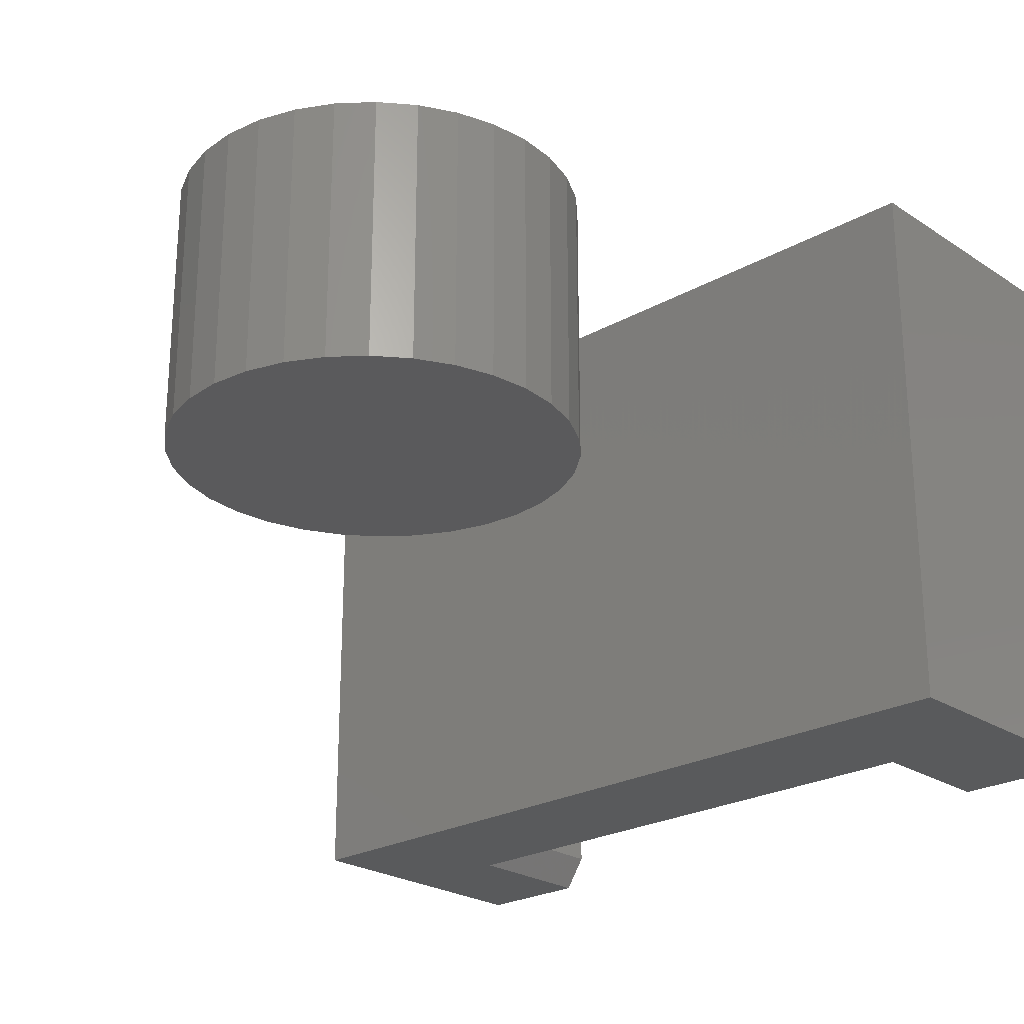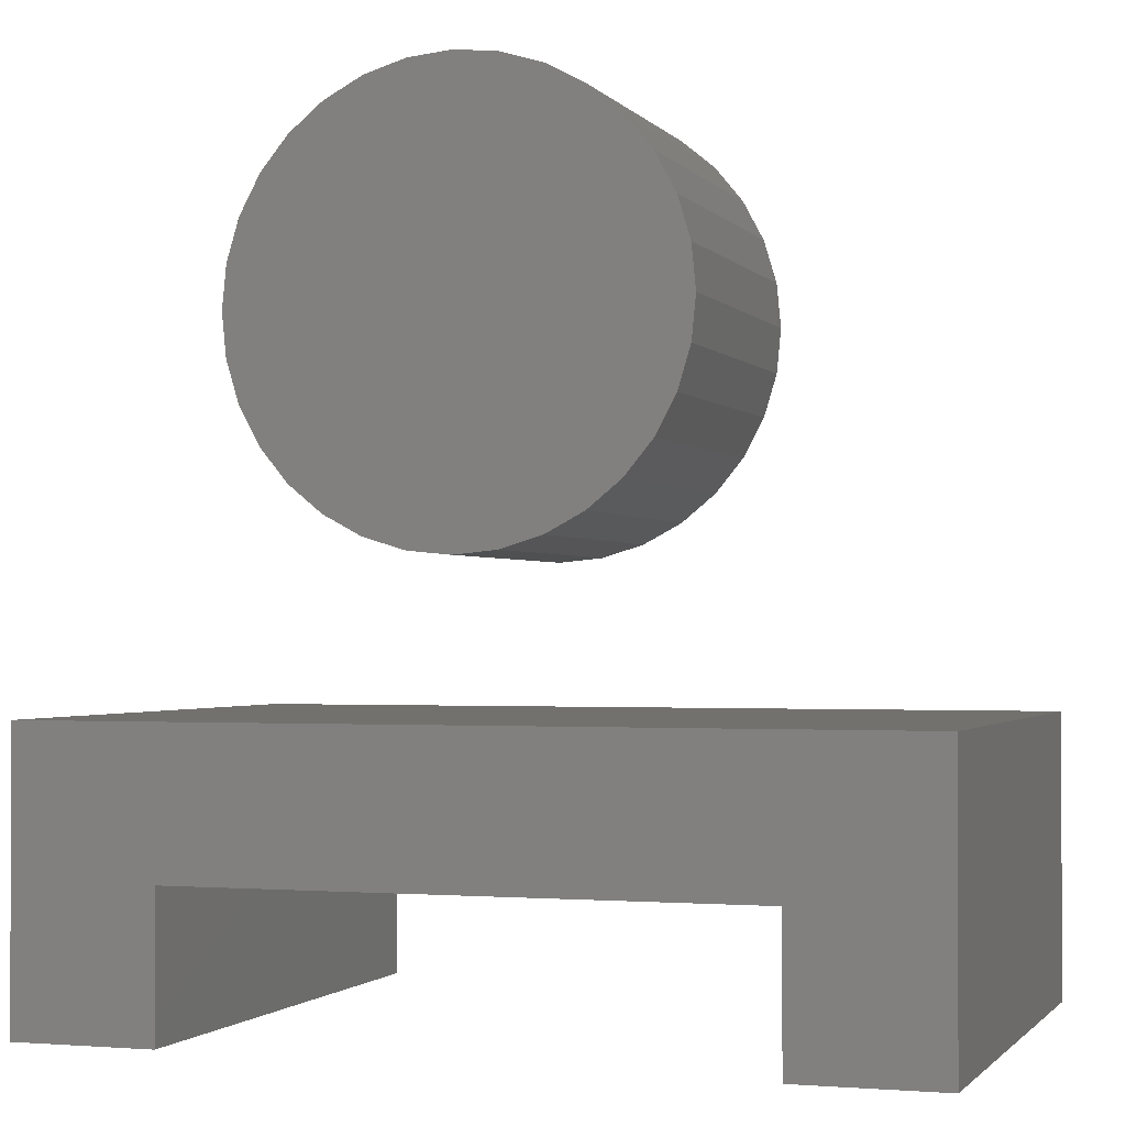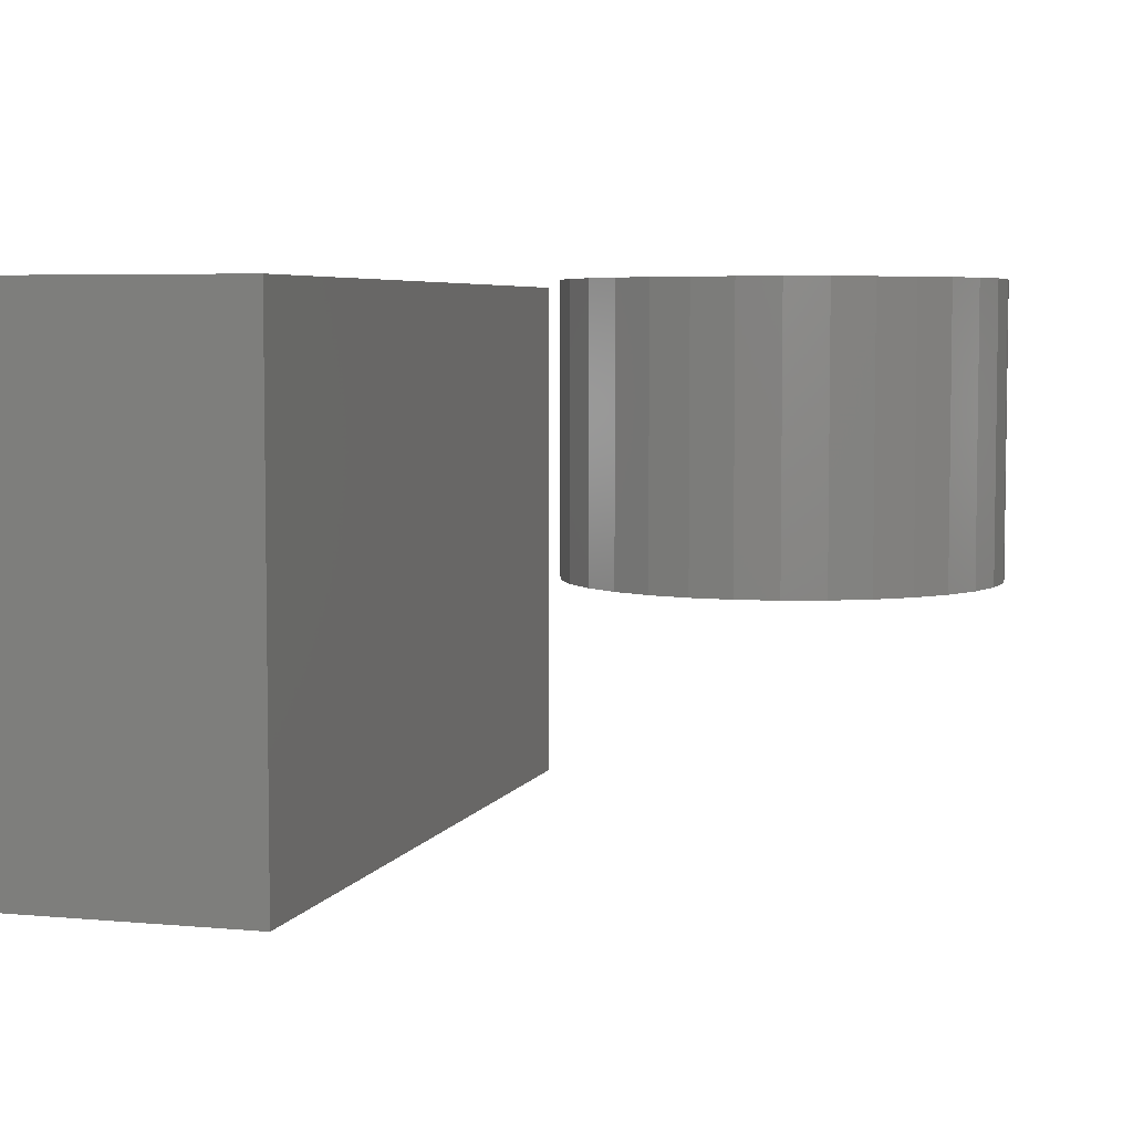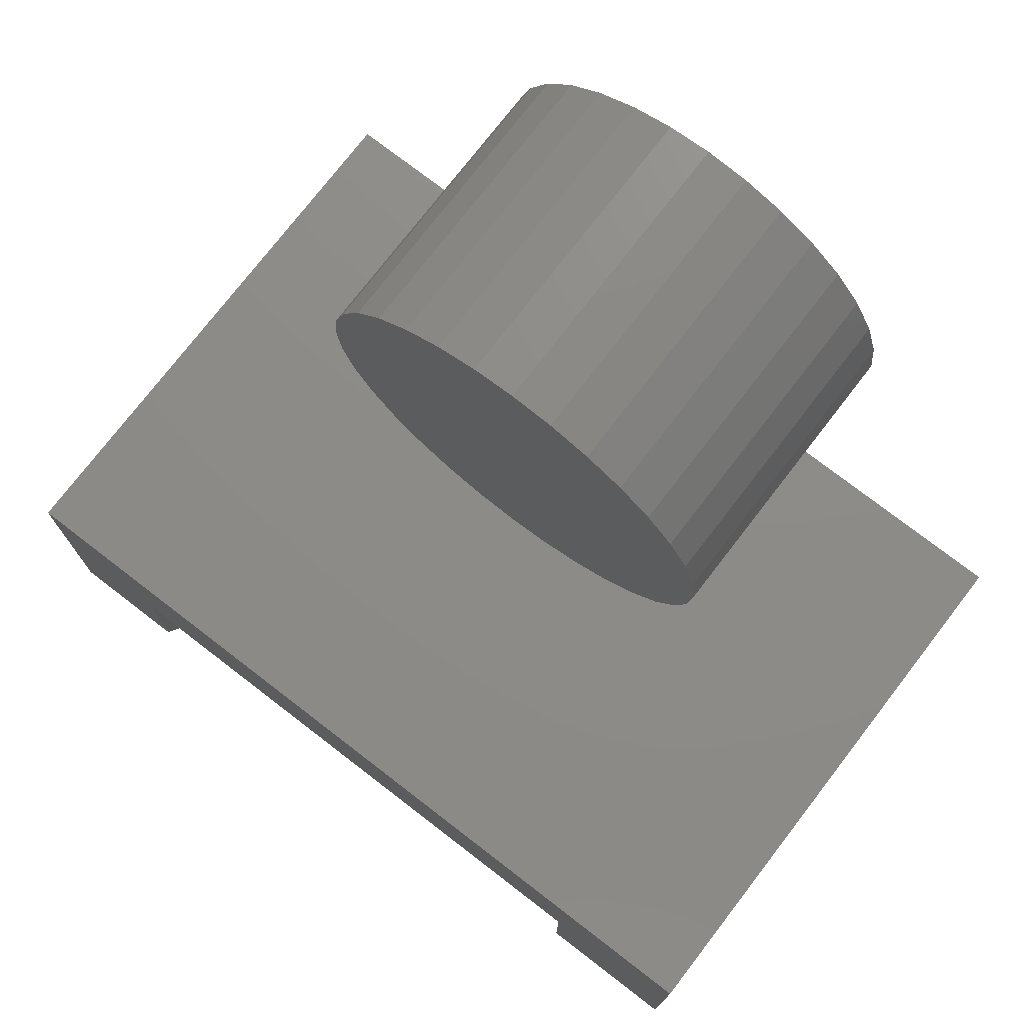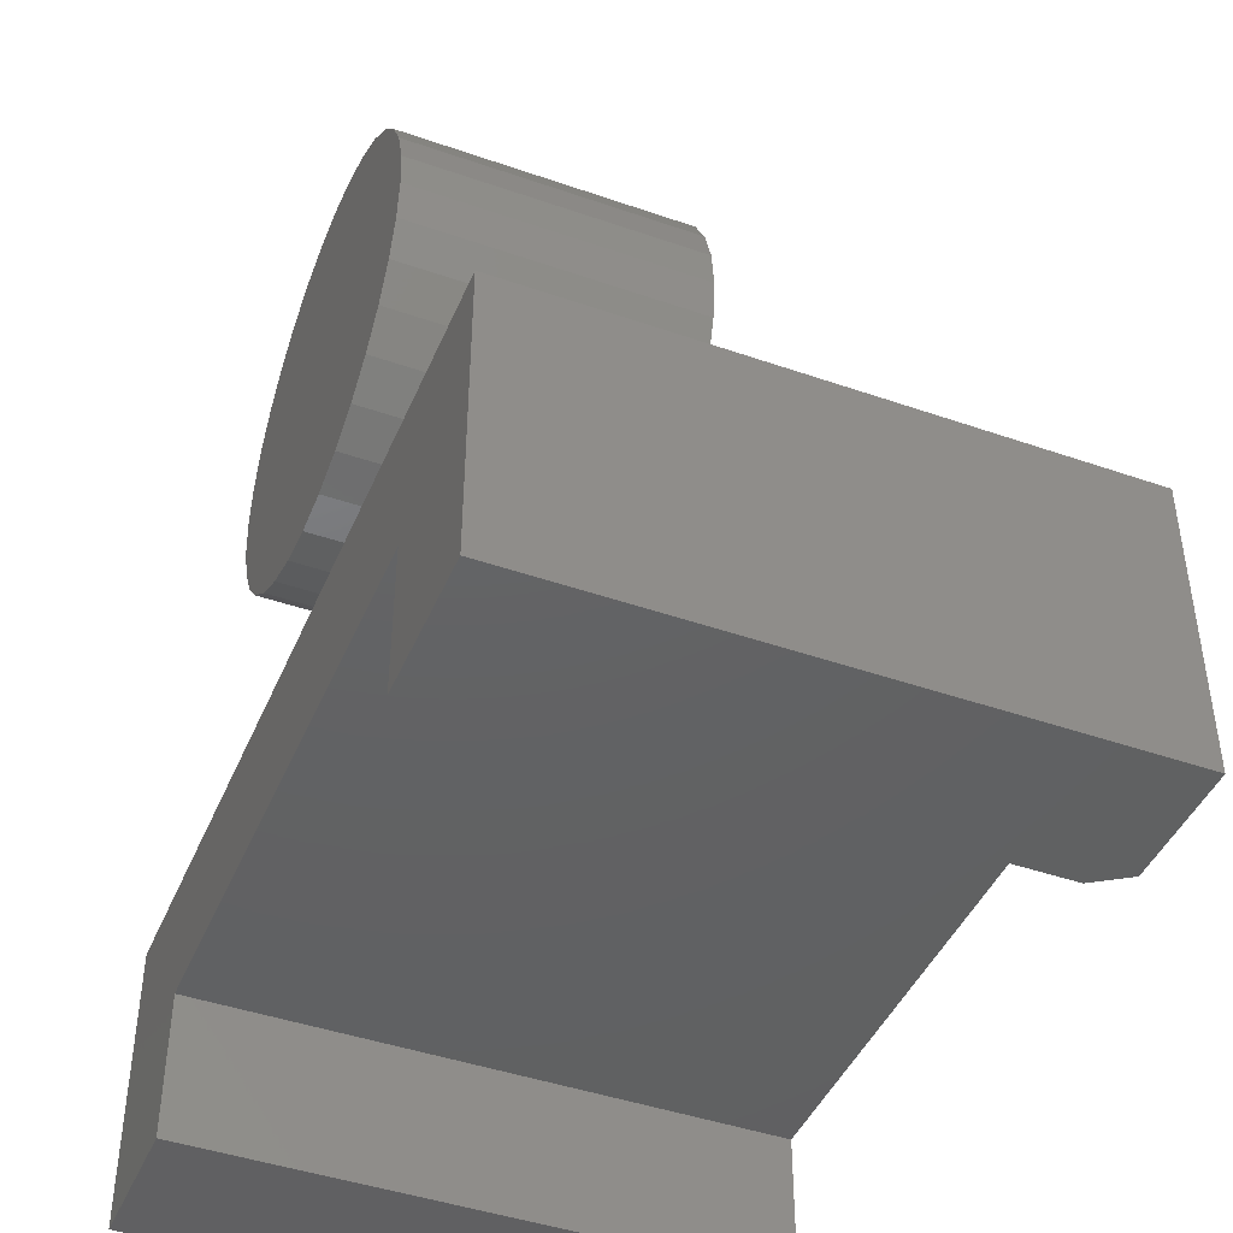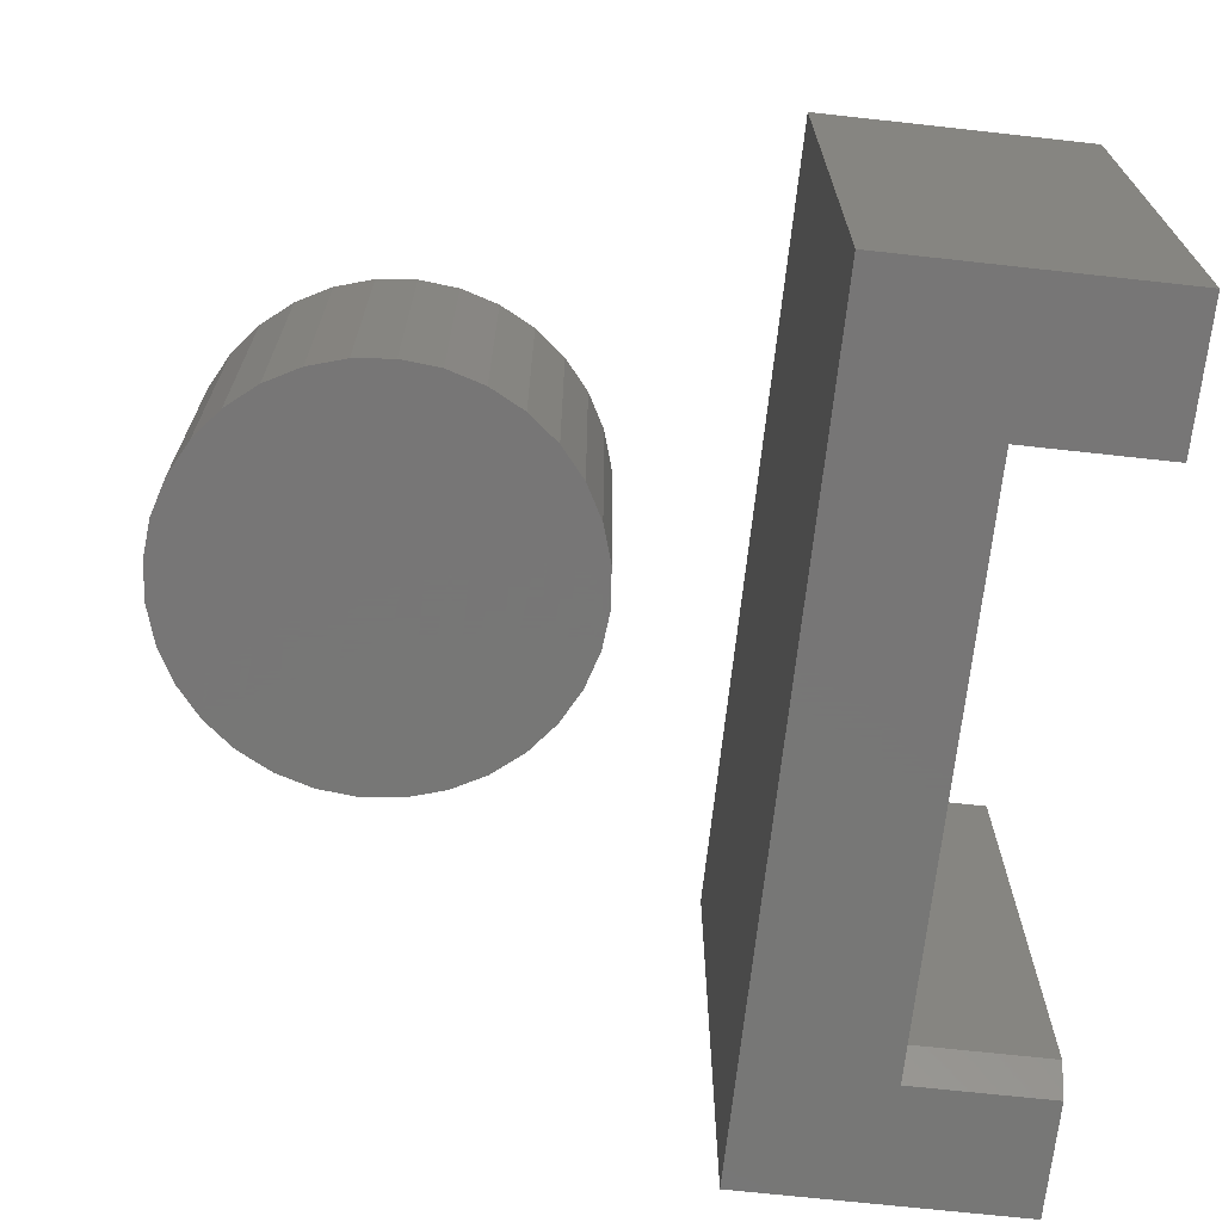
<metadata>
{"format":"stl","ext":"stl","renderer":"f3d","projection":"perspective","resolution":1024,"background":"white","views":[{"elev":-24.2,"azim":43.0,"up":"+Y"},{"elev":-1.4,"azim":-161.4,"up":"+Z"},{"elev":5.3,"azim":-74.0,"up":"+Y"},{"elev":75.5,"azim":37.6,"up":"+Z"},{"elev":-44.1,"azim":-112.2,"up":"+Z"},{"elev":-69.2,"azim":83.7,"up":"+Y"}]}
</metadata>
<code>
# stl→obj: 82 verts, 156 faces
v 0.2743 -0.2031 0.6055
v 0.3336 -0.2031 0.6055
v 0.3039 -0.2031 0.6084
v 0.2458 -0.2031 0.5968
v 0.3621 -0.2031 0.5968
v 0.3621 -0.2031 0.316
v 0.2743 -0.2031 0.3074
v 0.3336 -0.2031 0.3074
v 0.3039 -0.2031 0.3044
v 0.3884 -0.2031 0.5828
v 0.2195 -0.2031 0.5828
v 0.4114 -0.2031 0.5639
v 0.1965 -0.2031 0.5639
v 0.4303 -0.2031 0.5408
v 0.1776 -0.2031 0.5408
v 0.4444 -0.2031 0.5146
v 0.1635 -0.2031 0.5146
v 0.453 -0.2031 0.4861
v 0.1549 -0.2031 0.4861
v 0.4559 -0.2031 0.4564
v 0.152 -0.2031 0.4564
v 0.453 -0.2031 0.4268
v 0.1549 -0.2031 0.4268
v 0.4444 -0.2031 0.3983
v 0.1635 -0.2031 0.3983
v 0.4303 -0.2031 0.372
v 0.1776 -0.2031 0.372
v 0.4114 -0.2031 0.349
v 0.1965 -0.2031 0.349
v 0.3884 -0.2031 0.3301
v 0.2195 -0.2031 0.3301
v 0.2458 -0.2031 0.316
v 0.3039 2.231e-17 0.6084
v 0.3336 2.215e-17 0.6055
v 0.2743 2.215e-17 0.6055
v 0.2458 2.167e-17 0.5968
v 0.3621 2.167e-17 0.5968
v 0.3336 5.604e-18 0.3074
v 0.2743 5.604e-18 0.3074
v 0.3621 6.084e-18 0.316
v 0.3039 5.442e-18 0.3044
v 0.2458 6.084e-18 0.316
v 0.2195 6.863e-18 0.3301
v 0.3884 6.863e-18 0.3301
v 0.1965 7.912e-18 0.349
v 0.4114 7.912e-18 0.349
v 0.1776 9.191e-18 0.372
v 0.4303 9.191e-18 0.372
v 0.1635 1.065e-17 0.3983
v 0.4444 1.065e-17 0.3983
v 0.1549 1.223e-17 0.4268
v 0.453 1.223e-17 0.4268
v 0.152 1.388e-17 0.4564
v 0.4559 1.388e-17 0.4564
v 0.1549 1.552e-17 0.4861
v 0.453 1.552e-17 0.4861
v 0.1635 1.711e-17 0.5146
v 0.4444 1.711e-17 0.5146
v 0.1776 1.856e-17 0.5408
v 0.4303 1.856e-17 0.5408
v 0.1965 1.984e-17 0.5639
v 0.4114 1.984e-17 0.5639
v 0.2195 2.089e-17 0.5828
v 0.3884 2.089e-17 0.5828
v 0.5002 0 0.1013
v 0.5002 0 -3.063e-17
v 0.5002 -0.3984 0.1013
v 0.5002 -0.3984 -3.063e-17
v 0.6016 -0.3984 -3.684e-17
v 0.6016 -0.3984 0.2026
v 0.08569 -0.3984 0.1013
v 1.241e-17 -0.3984 0.2026
v 0.08569 -0.3984 -5.247e-18
v 0 -0.3984 0
v 0.1013 0 -6.204e-18
v 0.1013 0 0.1013
v 0.1013 -0.375 -6.204e-18
v 0.1013 -0.375 0.1013
v 0 0 0
v 0.6016 0 0.2026
v 1.241e-17 0 0.2026
v 0.6016 0 -3.684e-17
f 1 2 3
f 2 1 4
f 2 4 5
f 6 7 8
f 8 7 9
f 5 4 10
f 10 4 11
f 10 11 12
f 12 11 13
f 12 13 14
f 14 13 15
f 14 15 16
f 16 15 17
f 16 17 18
f 18 17 19
f 18 19 20
f 20 19 21
f 20 21 22
f 22 21 23
f 22 23 24
f 24 23 25
f 24 25 26
f 26 25 27
f 26 27 28
f 28 27 29
f 28 29 30
f 30 29 31
f 30 31 6
f 6 31 32
f 6 32 7
f 33 34 35
f 36 35 34
f 37 36 34
f 38 39 40
f 41 39 38
f 39 42 40
f 40 42 43
f 40 43 44
f 44 43 45
f 44 45 46
f 46 45 47
f 46 47 48
f 48 47 49
f 48 49 50
f 50 49 51
f 50 51 52
f 52 51 53
f 52 53 54
f 54 53 55
f 54 55 56
f 56 55 57
f 56 57 58
f 58 57 59
f 58 59 60
f 60 59 61
f 60 61 62
f 62 61 63
f 62 63 64
f 64 63 36
f 64 36 37
f 54 20 52
f 52 20 22
f 52 22 50
f 50 22 24
f 50 24 48
f 48 24 26
f 48 26 46
f 46 26 28
f 46 28 44
f 44 28 30
f 44 30 40
f 40 30 6
f 40 6 38
f 38 6 8
f 38 8 41
f 41 8 9
f 41 9 39
f 39 9 7
f 39 7 42
f 42 7 32
f 42 32 43
f 43 32 31
f 43 31 45
f 45 31 29
f 45 29 47
f 47 29 27
f 47 27 49
f 49 27 25
f 49 25 51
f 51 25 23
f 51 23 53
f 53 23 21
f 53 21 55
f 55 21 19
f 55 19 57
f 57 19 17
f 57 17 59
f 59 17 15
f 59 15 61
f 61 15 13
f 61 13 63
f 63 13 11
f 63 11 36
f 36 11 4
f 36 4 35
f 35 4 1
f 35 1 33
f 33 1 3
f 33 3 34
f 34 3 2
f 34 2 37
f 37 2 5
f 37 5 64
f 64 5 10
f 64 10 62
f 62 10 12
f 62 12 60
f 60 12 14
f 60 14 58
f 58 14 16
f 58 16 56
f 56 16 18
f 56 18 54
f 54 18 20
f 65 66 67
f 67 66 68
f 68 69 67
f 67 69 70
f 67 70 71
f 71 70 72
f 71 72 73
f 73 72 74
f 75 76 77
f 77 76 78
f 74 79 73
f 73 79 75
f 73 75 77
f 76 65 78
f 78 65 67
f 78 67 71
f 70 80 72
f 72 80 81
f 71 73 78
f 78 73 77
f 81 75 79
f 75 81 76
f 76 81 80
f 76 80 65
f 65 80 82
f 65 82 66
f 81 79 72
f 72 79 74
f 82 80 69
f 69 80 70
f 68 66 69
f 69 66 82

</code>
